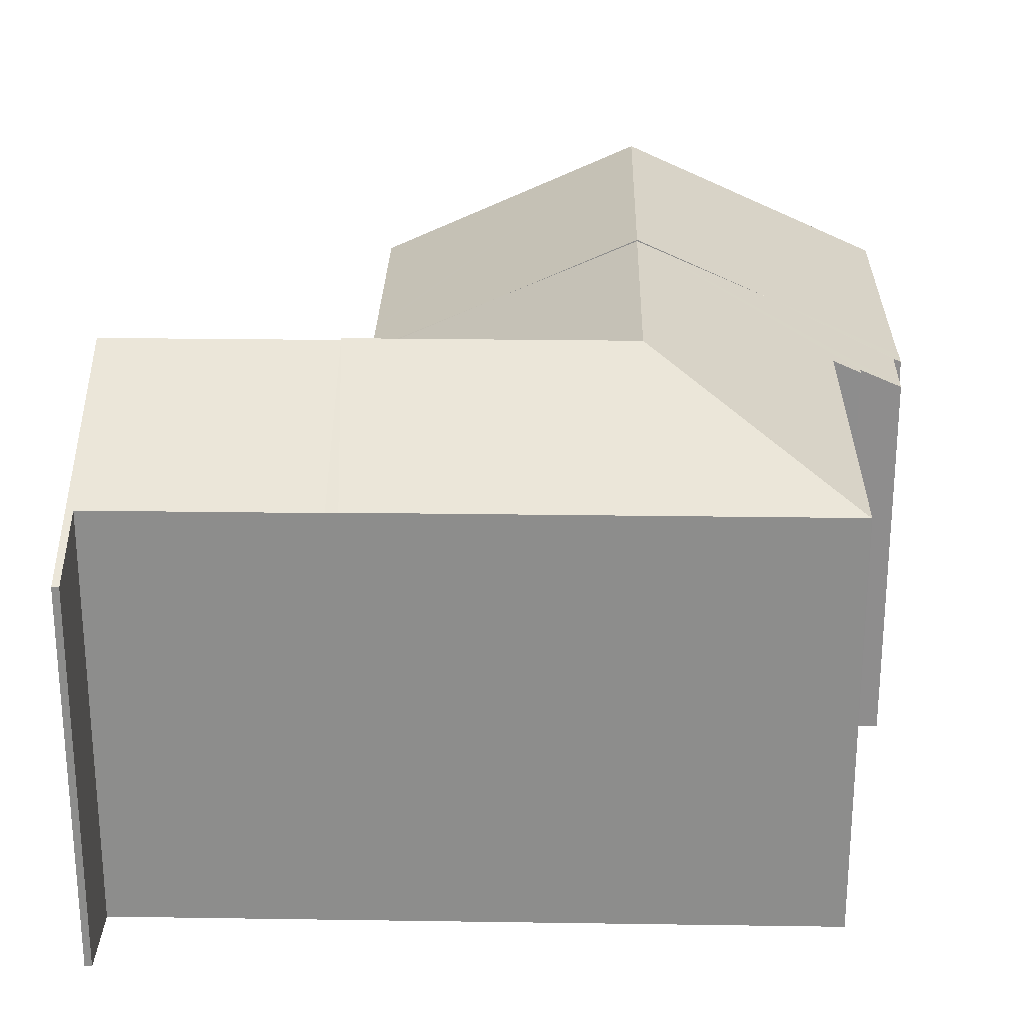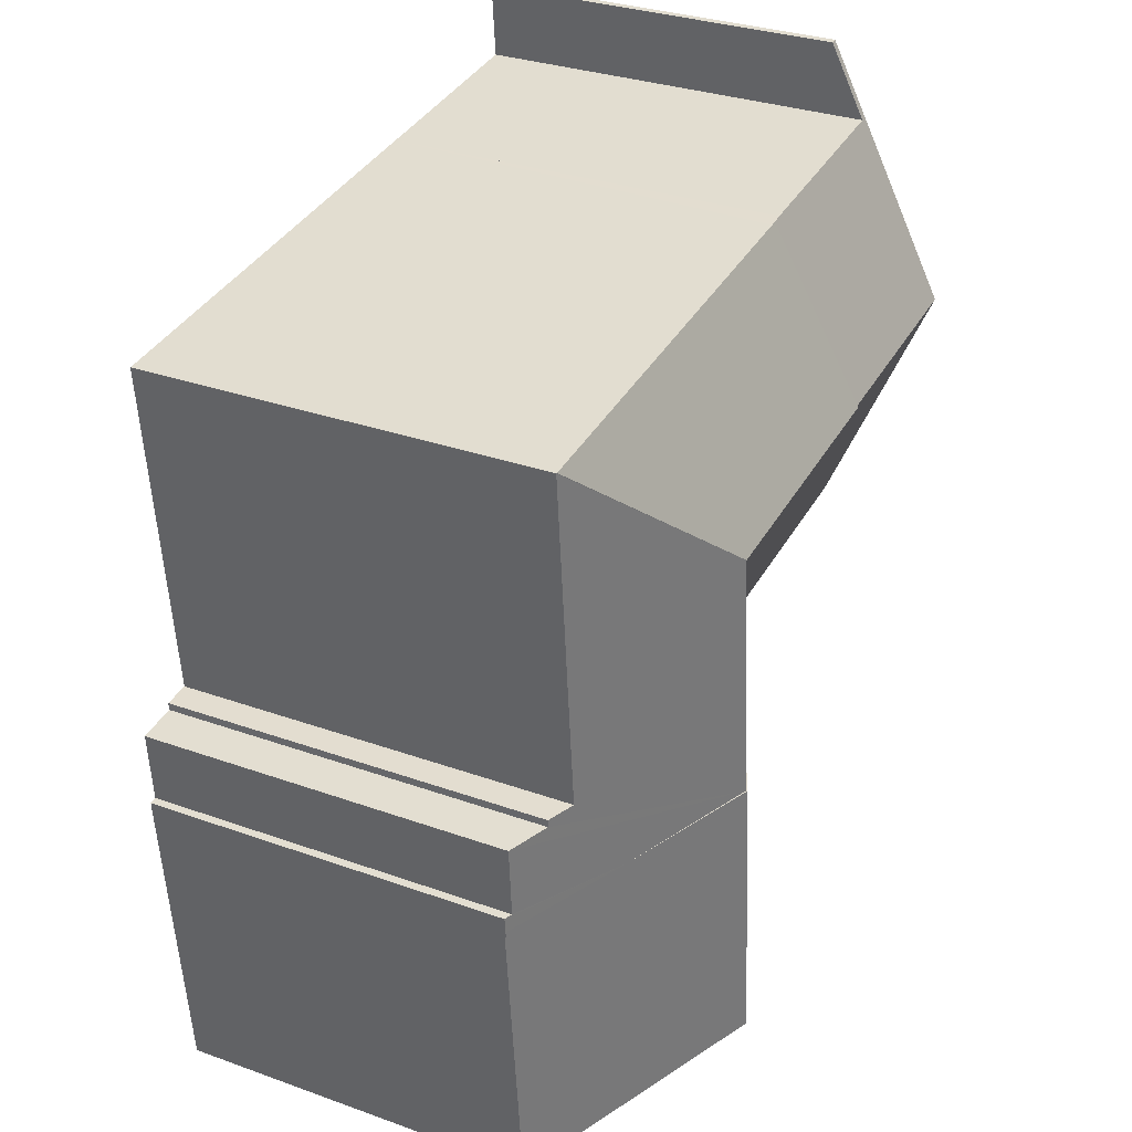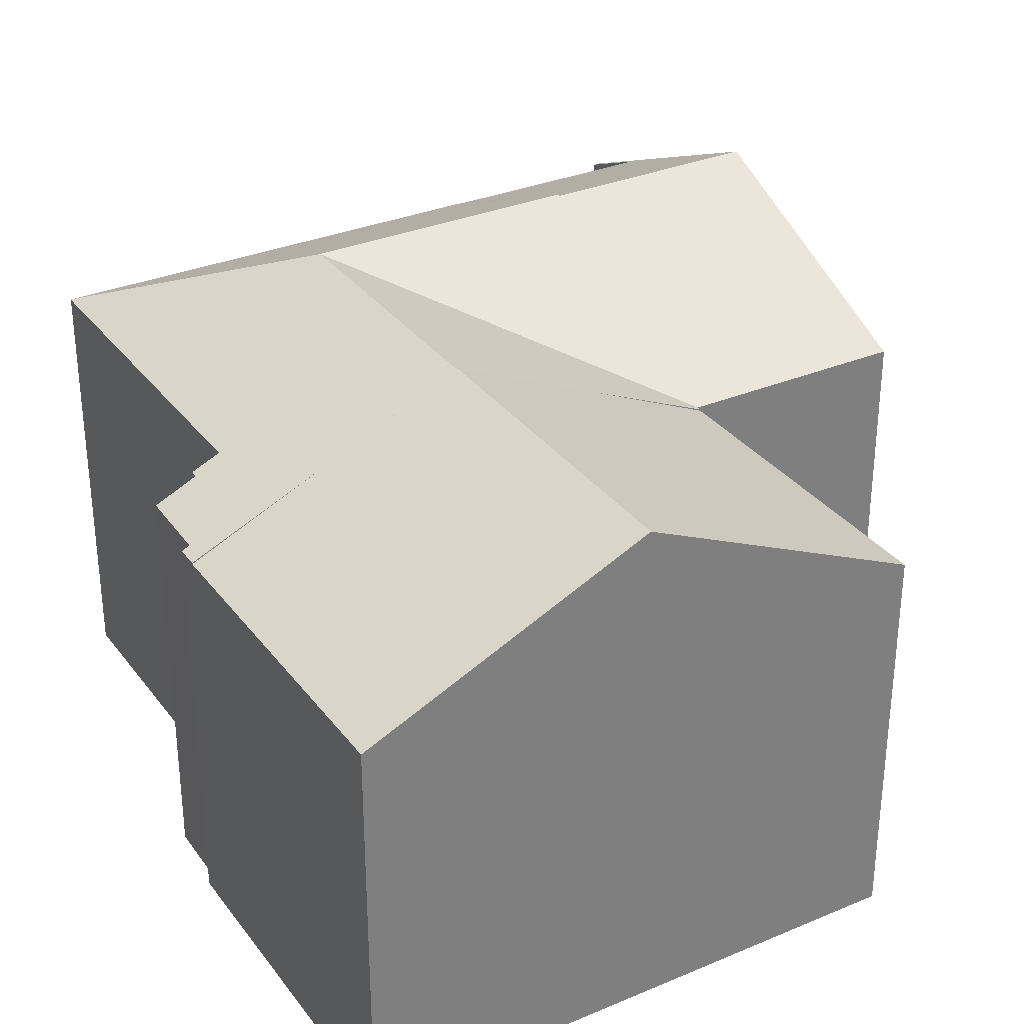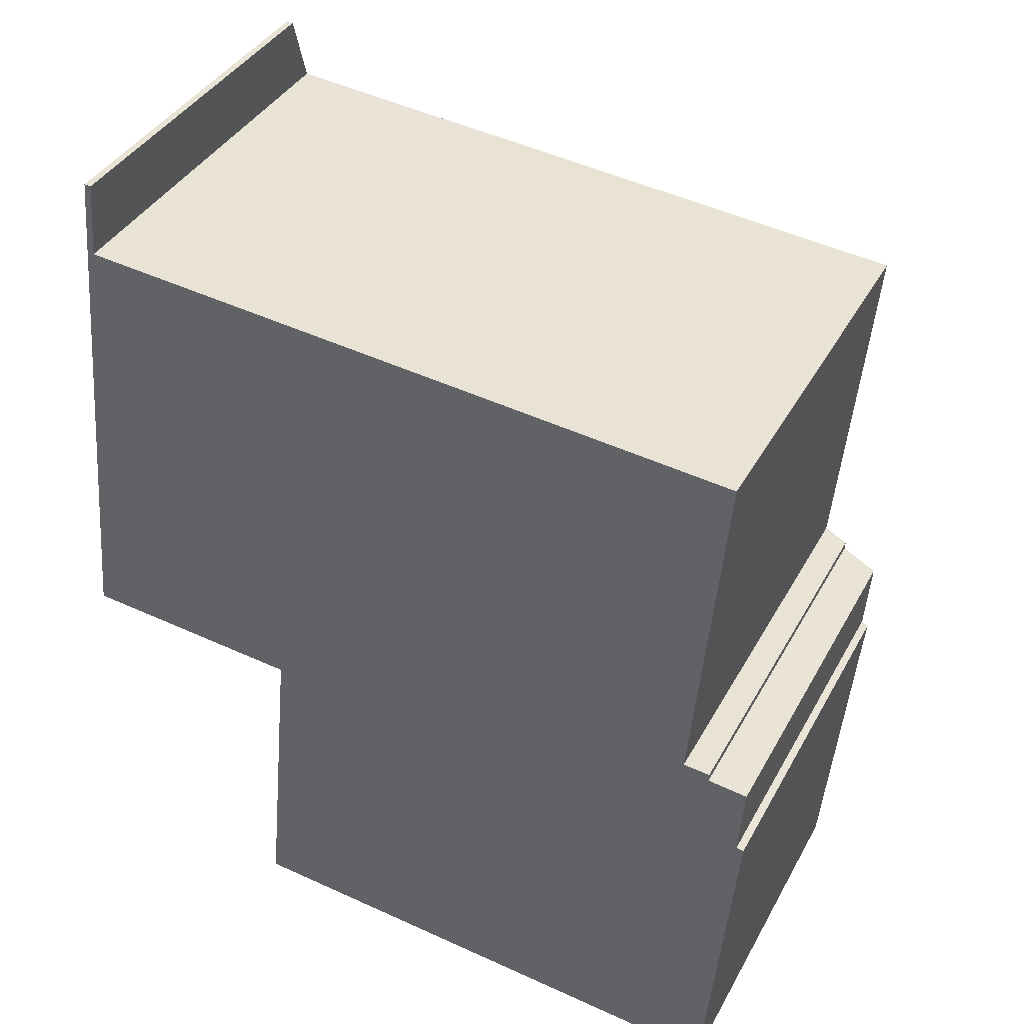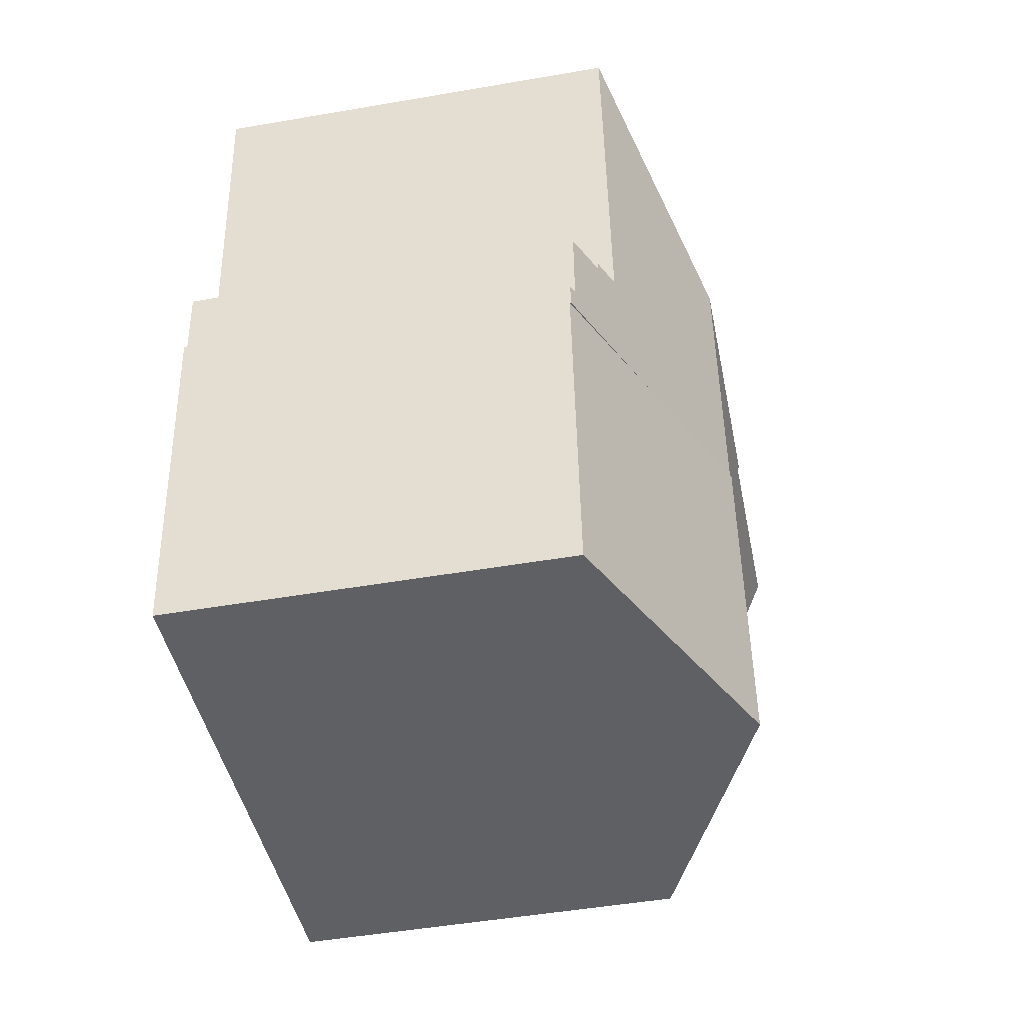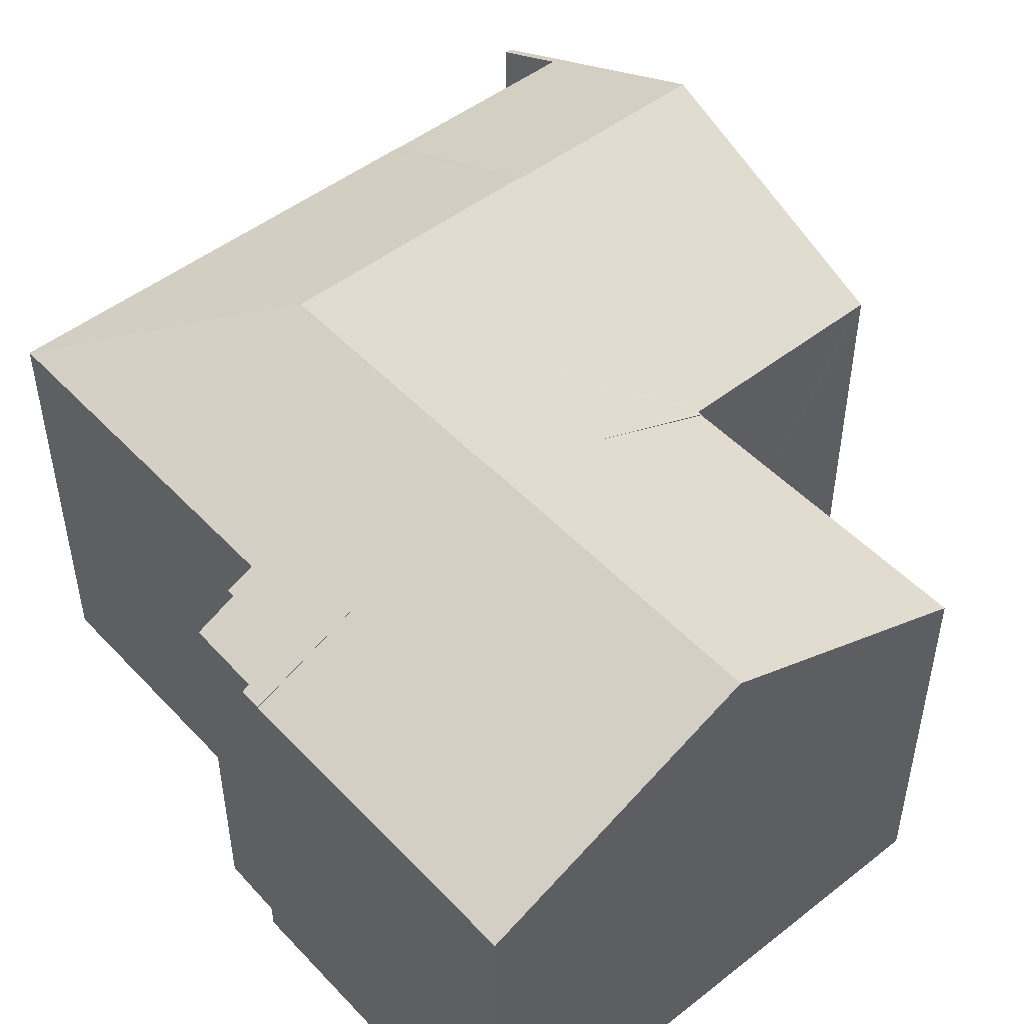
<metadata>
{"format":"obj","ext":"obj","renderer":"f3d","projection":"perspective","resolution":1024,"background":"white","views":[{"elev":25.3,"azim":6.6,"up":"+Y"},{"elev":31.7,"azim":116.7,"up":"+Z"},{"elev":31.9,"azim":154.7,"up":"+Y"},{"elev":38.6,"azim":26.0,"up":"+Z"},{"elev":-48.0,"azim":101.0,"up":"+Z"},{"elev":49.0,"azim":144.3,"up":"+Y"}]}
</metadata>
<code>
v  5.727 11.57 5.761
v  1.157 9.638 10.64
v  6.127 9.639 10.19
v  0.582 11.57 6.23
v  1.164 8.852 12.46
v  1.321 8.852 12.45
v  0.286 8.852 -0.026
v  5.163 8.853 -0.471
v  0 8.851 5.42e-16
v  0 0 0
v  0.582 -3.815e-16 6.23
v  1.164 -7.63e-16 12.46
v  1.321 -7.621e-16 12.45
v  6.127 -6.238e-16 10.19
v  1.157 -6.516e-16 10.64
v  5.163 2.884e-17 -0.471
v  5.727 -3.528e-16 5.761
v  0.286 1.592e-18 -0.026
v  10.81 11.64 -8.511
v  17.23 8.832 -6.746
v  17.01 8.834 -9.09
v  17.42 8.829 -4.728
v  17.7 8.826 -1.715
v  11.48 11.64 -1.147
v  14.64 10.21 -1.435
v  4.561 8.806 -7.766
v  4.546 8.806 -7.925
v  5.097 8.818 -2.127
v  5.112 8.818 -1.965
v  5.244 8.821 -0.578
v  8.315 10.21 -0.859
v  17.7 1.05e-16 -1.715
v  8.315 5.26e-17 -0.859
v  5.244 3.539e-17 -0.578
v  14.64 8.787e-17 -1.435
v  11.48 7.023e-17 -1.147
v  17.01 5.566e-16 -9.09
v  17.42 2.895e-16 -4.728
v  17.23 4.131e-16 -6.746
v  10.81 5.211e-16 -8.511
v  4.546 4.853e-16 -7.925
v  4.561 4.755e-16 -7.766
v  5.112 1.203e-16 -1.965
v  5.097 1.302e-16 -2.127
v  12.05 11.61 5.184
v  5.727 11.61 5.761
v  5.253 8.854 -0.479
v  6.397 9.652 10.16
v  6.549 9.652 10.15
v  16.87 9.653 9.207
v  16.89 9.645 9.206
v  17.71 8.855 -1.586
v  17.7 8.855 -1.715
v  17.75 8.854 -1.197
v  17.57 8.934 -1.176
v  17.7 8.946 0.587
v  11.48 11.61 -1.147
v  16.75 9.366 0.694
v  16.12 9.651 0.938
v  16.76 9.37 0.878
v  5.244 8.85 -0.578
v  5.253 2.933e-17 -0.479
v  6.549 -6.214e-16 10.15
v  16.87 -5.638e-16 9.207
v  6.397 -6.223e-16 10.16
v  16.89 -5.637e-16 9.206
v  16.12 -5.744e-17 0.938
v  16.76 -5.376e-17 0.878
v  16.75 -4.25e-17 0.694
v  17.7 -3.594e-17 0.587
v  17.57 7.201e-17 -1.176
v  17.75 7.33e-17 -1.197
v  17.71 9.711e-17 -1.586
g defaultobject
f 1 2 3
f 2 1 4
f 2 5 6
f 5 2 4
f 7 1 8
f 1 7 4
f 4 7 9
f 10 4 9
f 4 10 5
f 5 10 11
f 5 11 12
f 12 6 5
f 6 12 13
f 2 14 3
f 14 2 15
f 6 15 2
f 15 6 13
f 14 1 3
f 1 14 8
f 8 14 16
f 16 14 17
f 16 7 8
f 7 16 9
f 9 16 10
f 10 16 18
f 11 13 12
f 13 11 15
f 15 11 14
f 14 11 17
f 17 11 10
f 17 10 18
f 17 18 16
f 19 20 21
f 20 19 22
f 22 19 23
f 23 19 24
f 23 24 25
f 26 19 27
f 19 26 28
f 19 28 29
f 19 29 30
f 19 30 31
f 19 31 24
f 25 32 23
f 32 25 24
f 32 24 31
f 32 31 30
f 32 30 33
f 33 30 34
f 32 33 35
f 35 33 36
f 32 22 23
f 22 32 20
f 20 32 21
f 21 32 37
f 37 32 38
f 37 38 39
f 37 19 21
f 19 37 27
f 27 37 40
f 27 40 41
f 41 26 27
f 26 41 28
f 28 41 29
f 29 41 30
f 30 41 42
f 30 42 43
f 30 43 34
f 43 42 44
f 40 42 41
f 42 40 44
f 44 40 37
f 44 37 43
f 43 37 34
f 34 37 33
f 33 37 36
f 36 37 39
f 36 39 35
f 35 39 38
f 35 38 32
f 45 8 46
f 8 45 47
f 48 46 3
f 48 45 46
f 45 48 49
f 45 49 50
f 45 50 51
f 25 52 53
f 52 25 54
f 54 25 55
f 55 25 56
f 56 25 57
f 56 57 58
f 58 57 59
f 59 57 45
f 58 59 60
f 59 45 51
f 31 45 57
f 45 31 47
f 47 31 61
f 61 62 47
f 62 61 34
f 16 46 8
f 46 16 3
f 3 16 14
f 14 16 17
f 62 8 47
f 8 62 16
f 32 25 53
f 25 32 57
f 57 32 31
f 31 32 61
f 61 32 33
f 61 33 34
f 33 32 35
f 33 35 36
f 3 49 48
f 49 3 14
f 49 14 50
f 50 14 63
f 50 63 64
f 63 14 65
f 64 51 50
f 51 64 66
f 67 60 59
f 60 67 68
f 69 56 58
f 56 69 70
f 71 54 55
f 54 71 72
f 51 67 59
f 67 51 66
f 68 58 60
f 58 68 69
f 70 55 56
f 55 70 71
f 72 52 54
f 52 72 53
f 53 72 32
f 32 72 73
f 73 35 32
f 35 73 72
f 35 72 71
f 35 71 70
f 35 70 69
f 35 69 36
f 36 69 68
f 36 68 67
f 36 67 66
f 36 66 33
f 33 66 34
f 34 66 64
f 34 64 63
f 34 63 62
f 62 63 16
f 16 63 17
f 17 63 65
f 17 65 14

</code>
